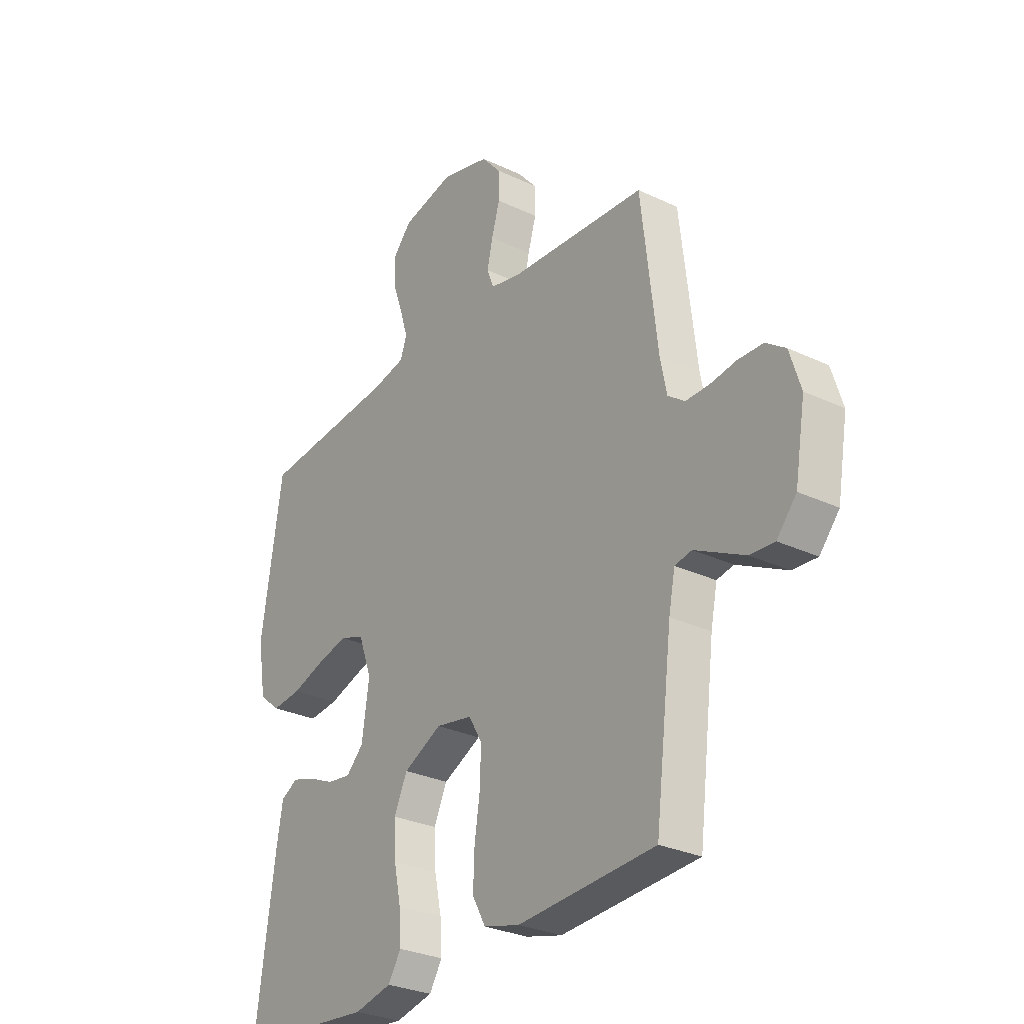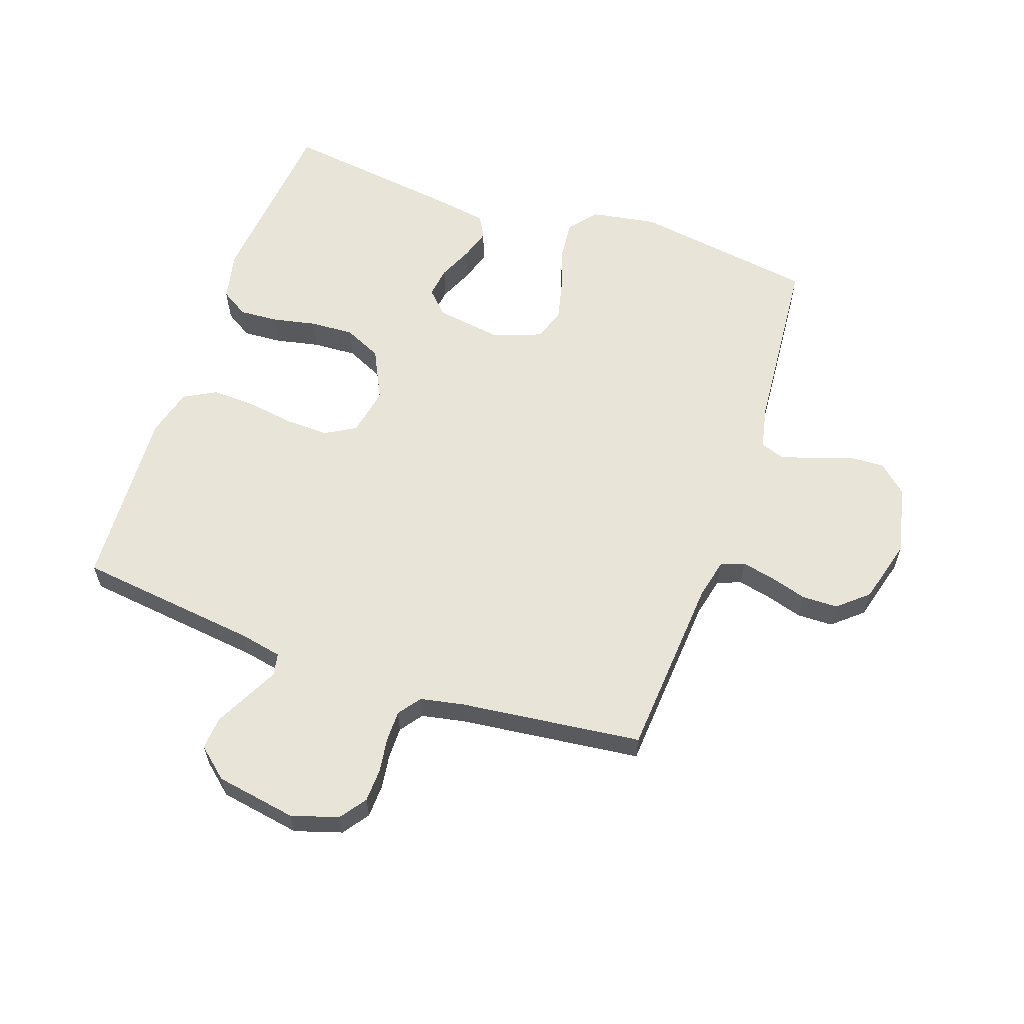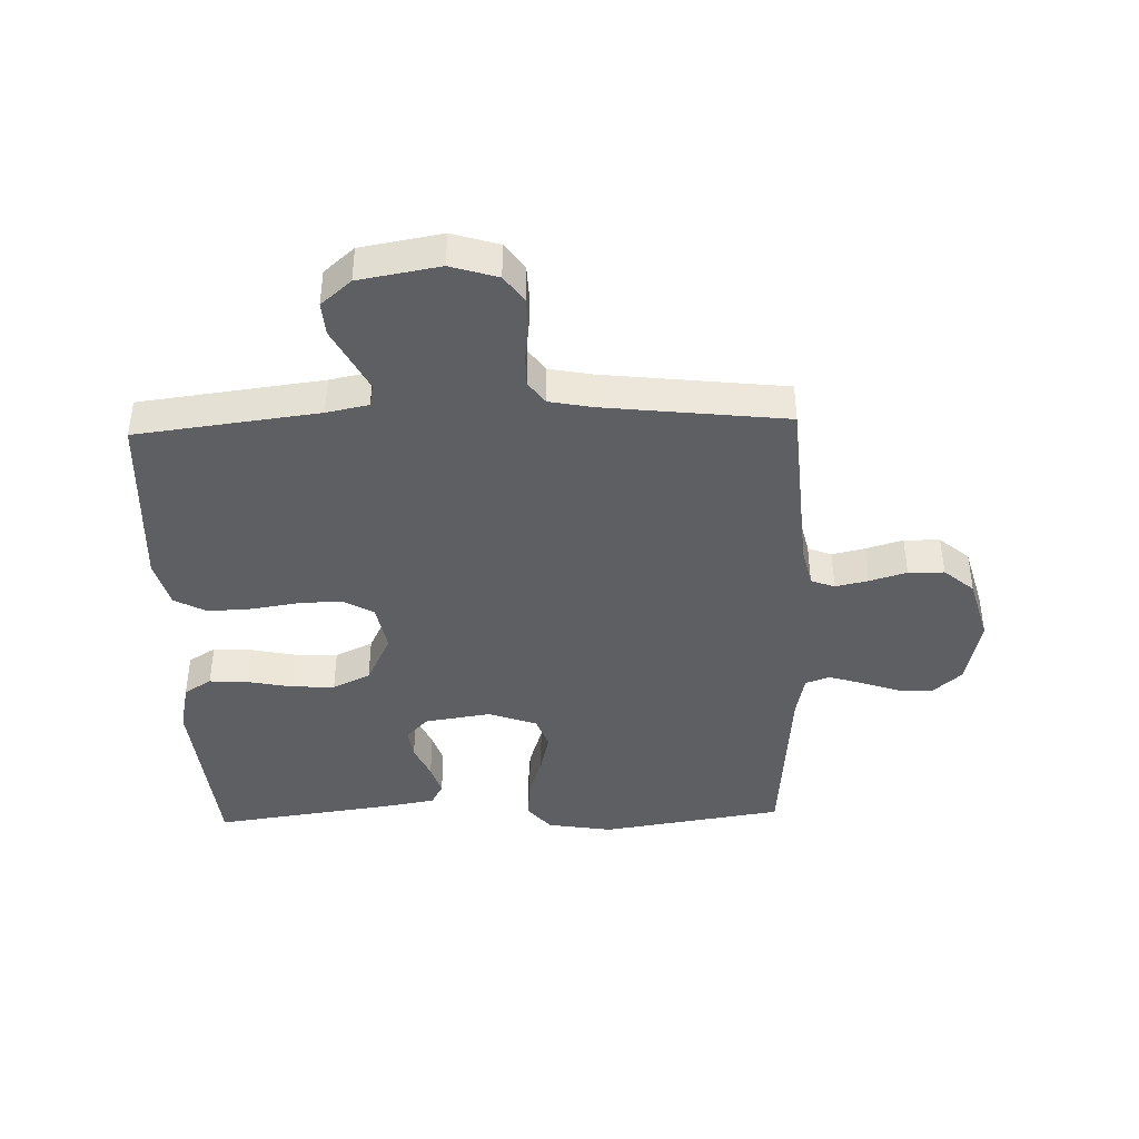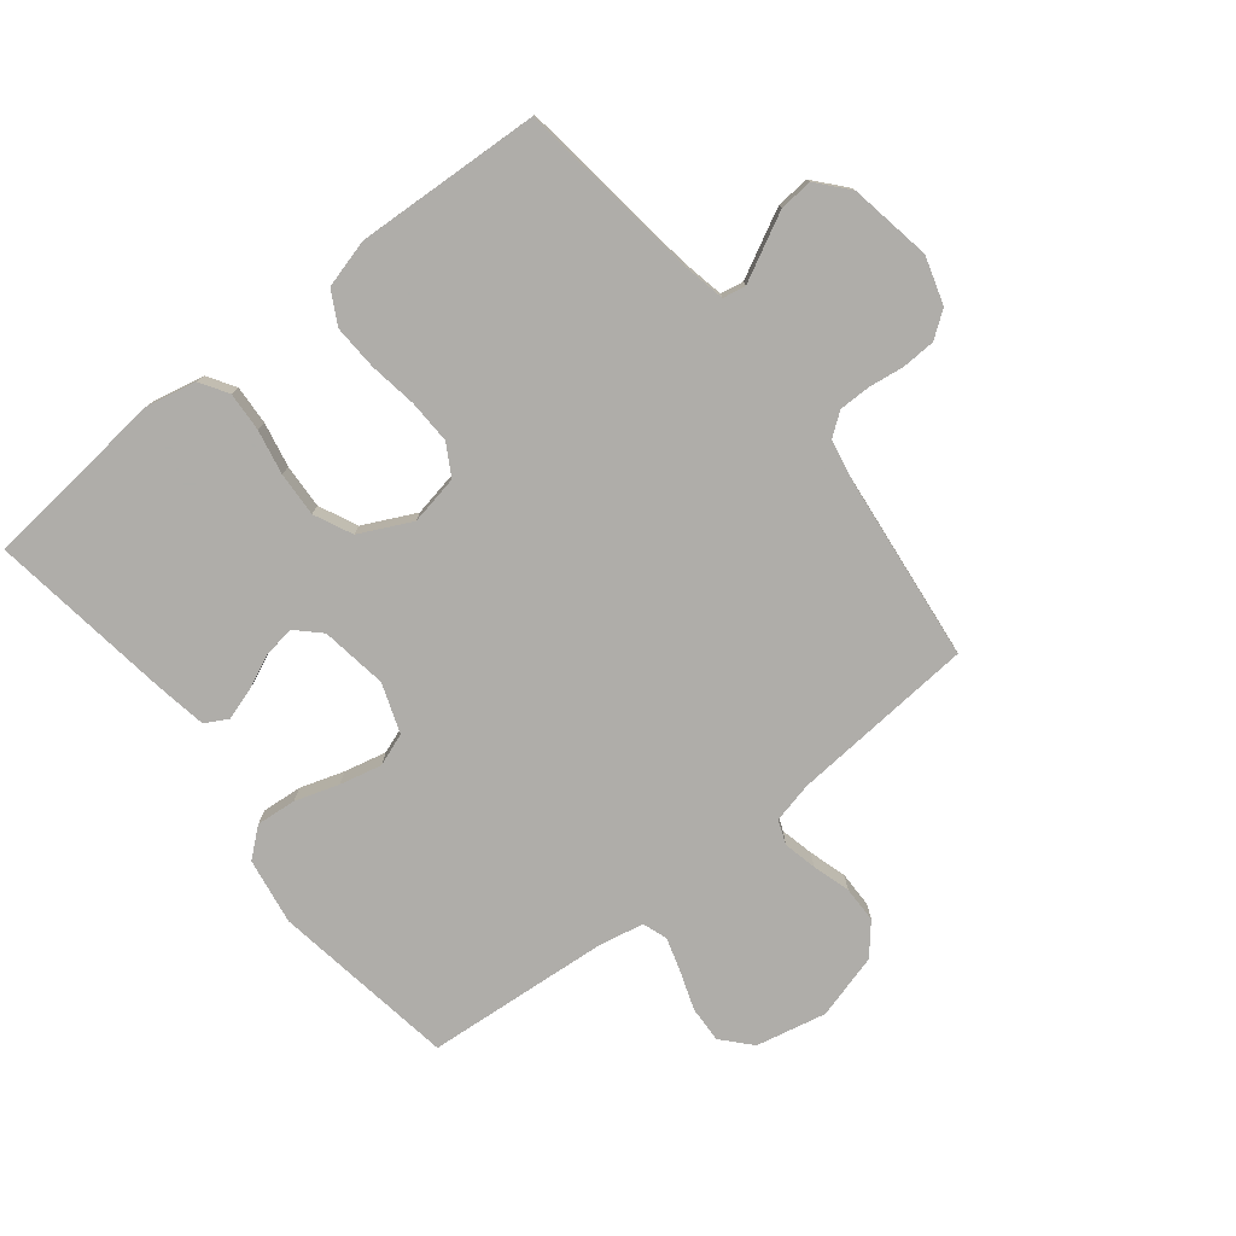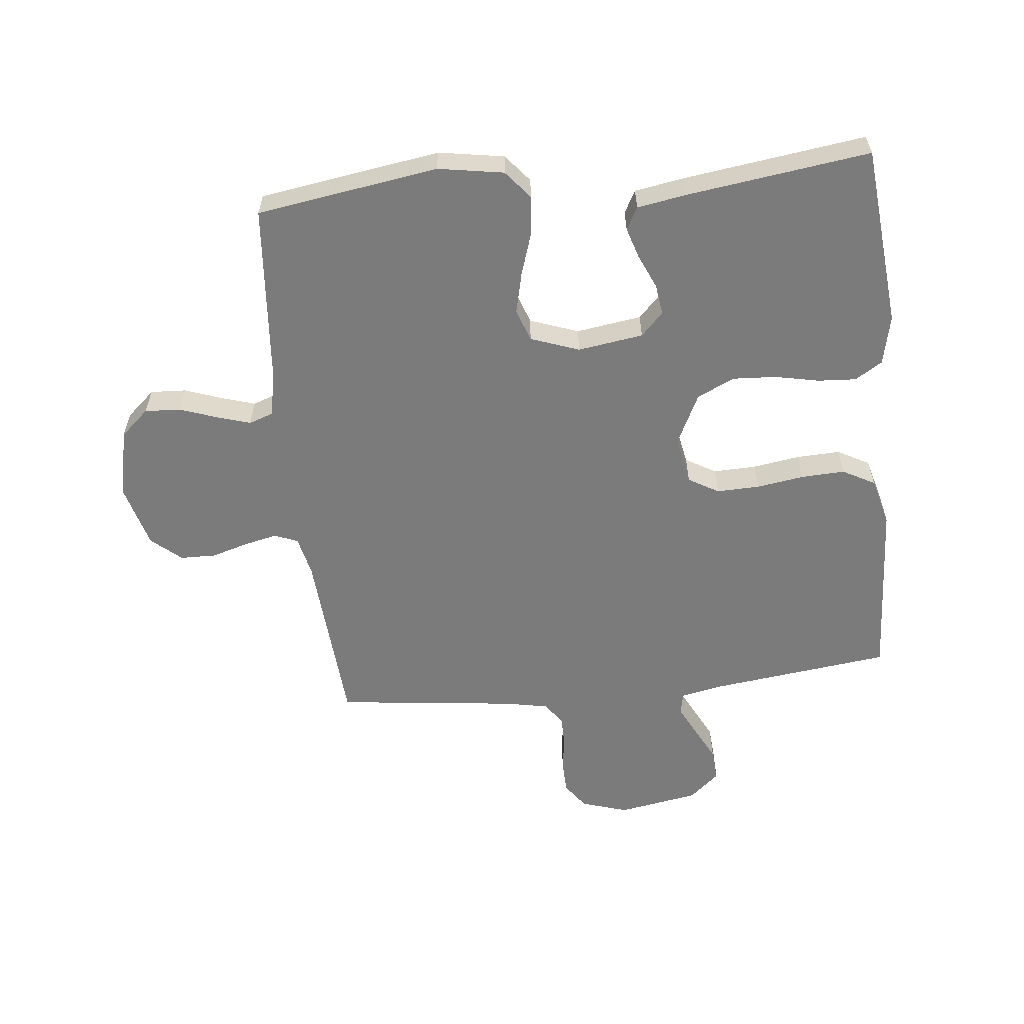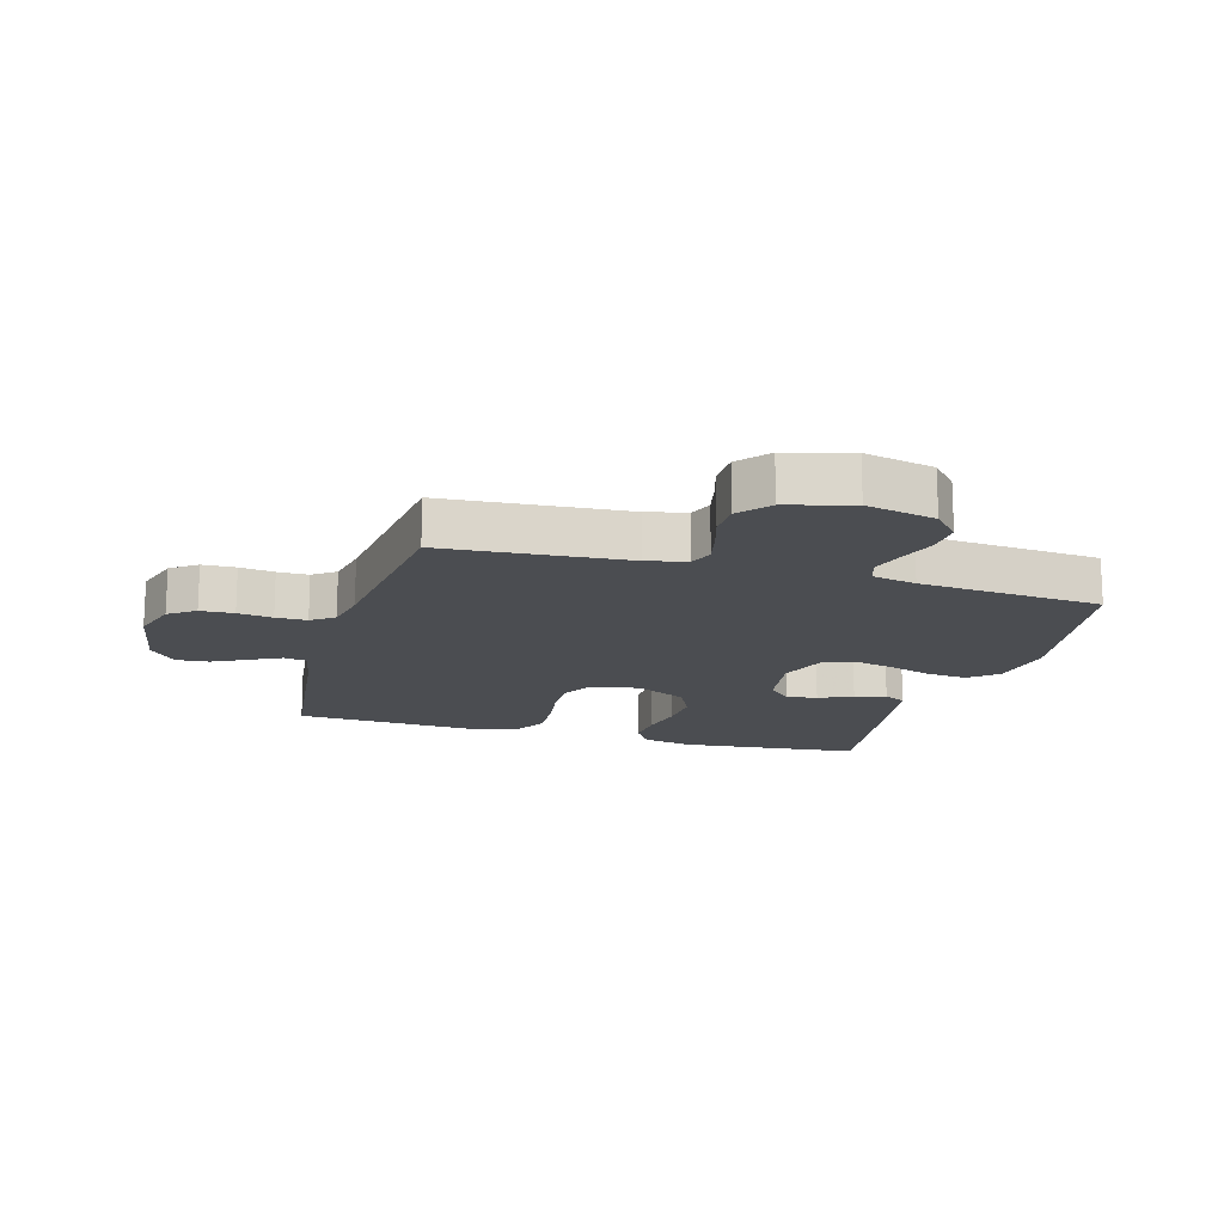
<metadata>
{"format":"obj","ext":"obj","renderer":"f3d","projection":"perspective","resolution":1024,"background":"white","views":[{"elev":-29.1,"azim":-125.1,"up":"+Z"},{"elev":60.3,"azim":-70.9,"up":"+Y"},{"elev":-41.5,"azim":-88.1,"up":"+Y"},{"elev":-77.2,"azim":-141.4,"up":"+Y"},{"elev":-58.5,"azim":96.0,"up":"+Y"},{"elev":-15.9,"azim":-16.0,"up":"+Y"}]}
</metadata>
<code>
v 0.5 0.07 -0.5
v 0.2 0.07 -0.529
v 0.118 0.07 -0.511
v 0.09 0.07 -0.466
v 0.094 0.07 -0.402
v 0.109 0.07 -0.33
v 0.113 0.07 -0.258
v 0.084 0.07 -0.196
v 0 0.07 -0.155
v -0.08 0.07 -0.17
v -0.109 0.07 -0.22
v -0.107 0.07 -0.291
v -0.095 0.07 -0.369
v -0.092 0.07 -0.442
v -0.121 0.07 -0.495
v -0.2 0.07 -0.516
v -0.5 0.07 -0.5
v -0.537 0.07 -0.2
v -0.551 0.07 -0.131
v -0.588 0.07 -0.124
v -0.639 0.07 -0.15
v -0.696 0.07 -0.179
v -0.75 0.07 -0.183
v -0.793 0.07 -0.133
v -0.816 0.07 0
v -0.792 0.07 0.077
v -0.749 0.07 0.108
v -0.694 0.07 0.11
v -0.637 0.07 0.102
v -0.586 0.07 0.102
v -0.549 0.07 0.129
v -0.535 0.07 0.2
v -0.5 0.07 0.5
v -0.2 0.07 0.522
v -0.134 0.07 0.537
v -0.119 0.07 0.576
v -0.131 0.07 0.63
v -0.149 0.07 0.691
v -0.148 0.07 0.75
v -0.106 0.07 0.799
v 0 0.07 0.828
v 0.114 0.07 0.803
v 0.156 0.07 0.756
v 0.153 0.07 0.697
v 0.131 0.07 0.635
v 0.114 0.07 0.58
v 0.128 0.07 0.54
v 0.2 0.07 0.525
v 0.5 0.07 0.5
v 0.546 0.07 0.2
v 0.528 0.07 0.092
v 0.482 0.07 0.054
v 0.417 0.07 0.06
v 0.346 0.07 0.083
v 0.278 0.07 0.099
v 0.225 0.07 0.08
v 0.196 0.07 0
v 0.212 0.07 -0.108
v 0.25 0.07 -0.145
v 0.301 0.07 -0.138
v 0.357 0.07 -0.113
v 0.408 0.07 -0.097
v 0.445 0.07 -0.117
v 0.459 0.07 -0.2
v 0.5 0 -0.5
v 0.2 0 -0.529
v 0.118 0 -0.511
v 0.09 0 -0.466
v 0.094 0 -0.402
v 0.109 0 -0.33
v 0.113 0 -0.258
v 0.084 0 -0.196
v 0 0 -0.155
v -0.08 0 -0.17
v -0.109 0 -0.22
v -0.107 0 -0.291
v -0.095 0 -0.369
v -0.092 0 -0.442
v -0.121 0 -0.495
v -0.2 0 -0.516
v -0.5 0 -0.5
v -0.537 0 -0.2
v -0.551 0 -0.131
v -0.588 0 -0.124
v -0.639 0 -0.15
v -0.696 0 -0.179
v -0.75 0 -0.183
v -0.793 0 -0.133
v -0.816 0 0
v -0.792 0 0.077
v -0.749 0 0.108
v -0.694 0 0.11
v -0.637 0 0.102
v -0.586 0 0.102
v -0.549 0 0.129
v -0.535 0 0.2
v -0.5 0 0.5
v -0.2 0 0.522
v -0.134 0 0.537
v -0.119 0 0.576
v -0.131 0 0.63
v -0.149 0 0.691
v -0.148 0 0.75
v -0.106 0 0.799
v 0 0 0.828
v 0.114 0 0.803
v 0.156 0 0.756
v 0.153 0 0.697
v 0.131 0 0.635
v 0.114 0 0.58
v 0.128 0 0.54
v 0.2 0 0.525
v 0.5 0 0.5
v 0.546 0 0.2
v 0.528 0 0.092
v 0.482 0 0.054
v 0.417 0 0.06
v 0.346 0 0.083
v 0.278 0 0.099
v 0.225 0 0.08
v 0.196 0 0
v 0.212 0 -0.108
v 0.25 0 -0.145
v 0.301 0 -0.138
v 0.357 0 -0.113
v 0.408 0 -0.097
v 0.445 0 -0.117
v 0.459 0 -0.2
f 60 61 62 63
f 60 63 64 1
f 51 52 53 54
f 51 54 55
f 48 49 50 51
f 47 48 51 55
f 46 47 55 56
f 42 43 44 45
f 42 45 46
f 41 42 46
f 37 38 39 40
f 36 37 40 41
f 35 36 41 46
f 32 33 34
f 31 32 34 35
f 26 27 28 29
f 26 29 30
f 25 26 30
f 24 25 30
f 23 24 30 31
f 20 21 22 23
f 15 16 17 18
f 15 18 19
f 12 13 14 15
f 11 12 15 19
f 10 11 19
f 9 10 19 20
f 3 4 5 6
f 3 6 7
f 2 3 7
f 59 60 1 2
f 58 59 2 7
f 57 58 7 8
f 56 57 8 9
f 46 56 9 20
f 31 35 46
f 20 23 31 46
f 127 126 125 124
f 65 128 127 124
f 118 117 116 115
f 119 118 115
f 115 114 113 112
f 119 115 112 111
f 120 119 111 110
f 109 108 107 106
f 110 109 106
f 110 106 105
f 104 103 102 101
f 105 104 101 100
f 110 105 100 99
f 98 97 96
f 99 98 96 95
f 93 92 91 90
f 94 93 90
f 94 90 89
f 94 89 88
f 95 94 88 87
f 87 86 85 84
f 82 81 80 79
f 83 82 79
f 79 78 77 76
f 83 79 76 75
f 83 75 74
f 84 83 74 73
f 70 69 68 67
f 71 70 67
f 71 67 66
f 66 65 124 123
f 71 66 123 122
f 72 71 122 121
f 73 72 121 120
f 84 73 120 110
f 110 99 95
f 110 95 87 84
f 1 65 66 2
f 2 66 67 3
f 3 67 68 4
f 4 68 69 5
f 5 69 70 6
f 6 70 71 7
f 7 71 72 8
f 8 72 73 9
f 9 73 74 10
f 10 74 75 11
f 11 75 76 12
f 12 76 77 13
f 13 77 78 14
f 14 78 79 15
f 15 79 80 16
f 16 80 81 17
f 17 81 82 18
f 18 82 83 19
f 19 83 84 20
f 20 84 85 21
f 21 85 86 22
f 22 86 87 23
f 23 87 88 24
f 24 88 89 25
f 25 89 90 26
f 26 90 91 27
f 27 91 92 28
f 28 92 93 29
f 29 93 94 30
f 30 94 95 31
f 31 95 96 32
f 32 96 97 33
f 33 97 98 34
f 34 98 99 35
f 35 99 100 36
f 36 100 101 37
f 37 101 102 38
f 38 102 103 39
f 39 103 104 40
f 40 104 105 41
f 41 105 106 42
f 42 106 107 43
f 43 107 108 44
f 44 108 109 45
f 45 109 110 46
f 46 110 111 47
f 47 111 112 48
f 48 112 113 49
f 49 113 114 50
f 50 114 115 51
f 51 115 116 52
f 52 116 117 53
f 53 117 118 54
f 54 118 119 55
f 55 119 120 56
f 56 120 121 57
f 57 121 122 58
f 58 122 123 59
f 59 123 124 60
f 60 124 125 61
f 61 125 126 62
f 62 126 127 63
f 63 127 128 64
f 64 128 65 1

</code>
